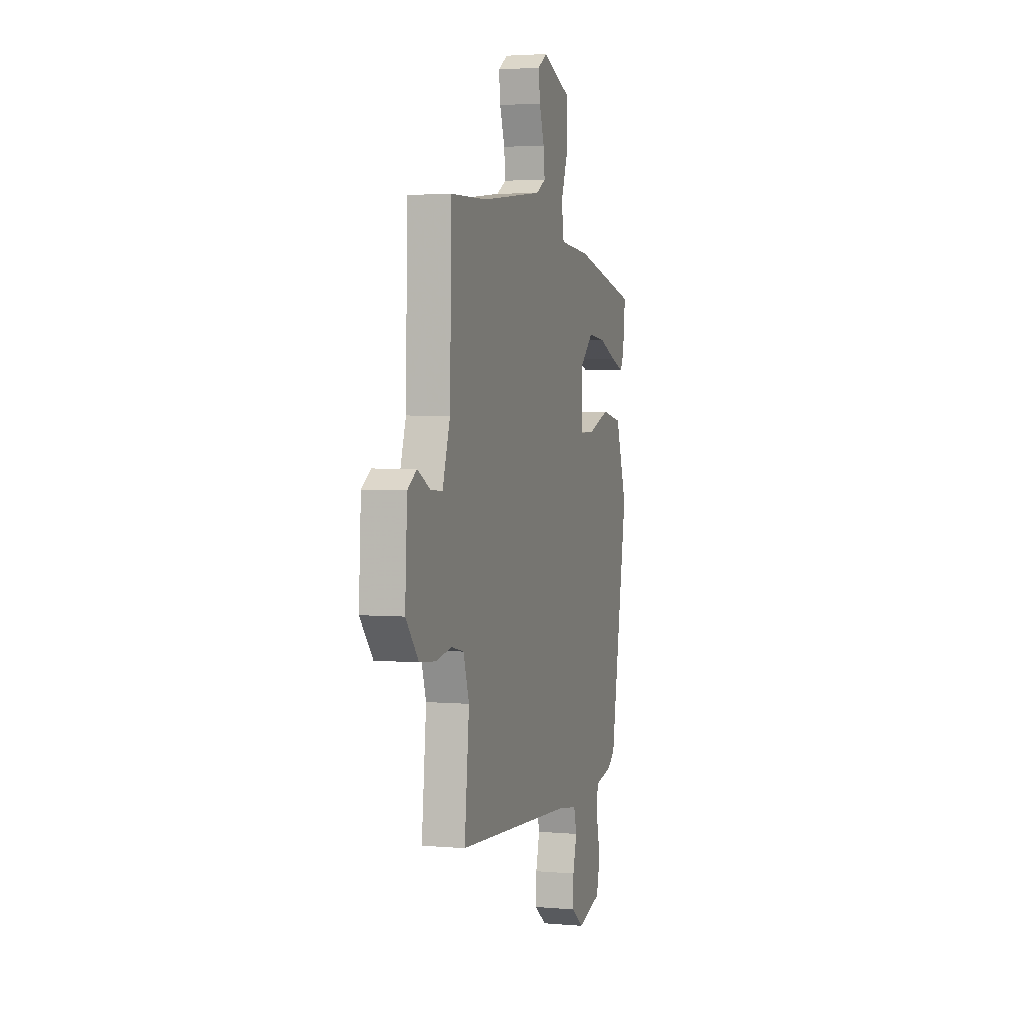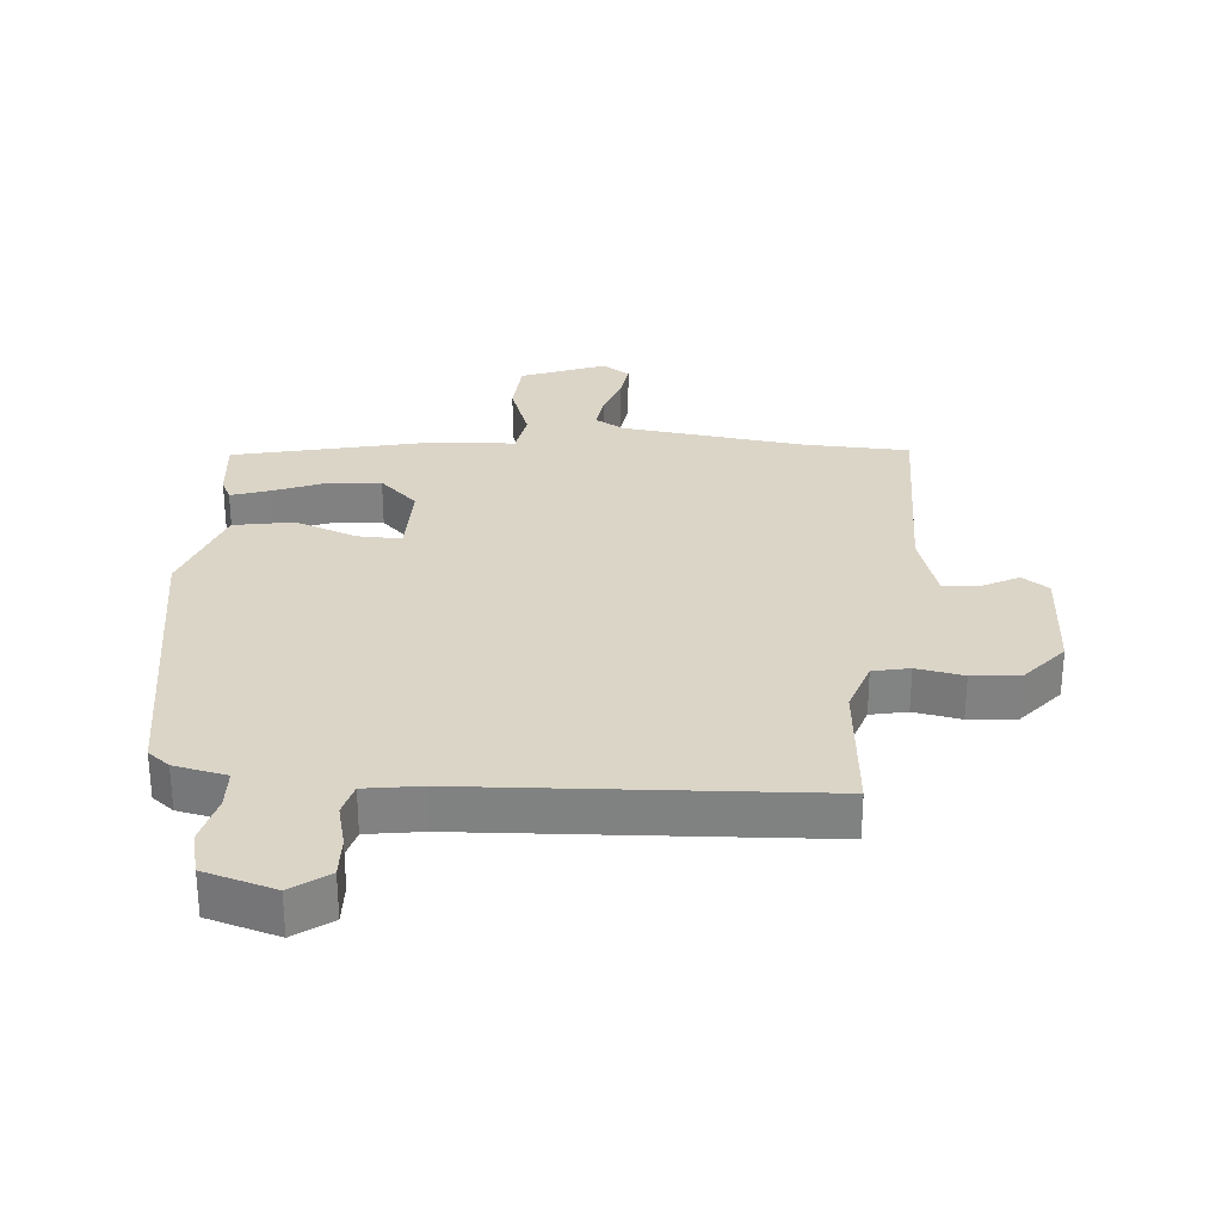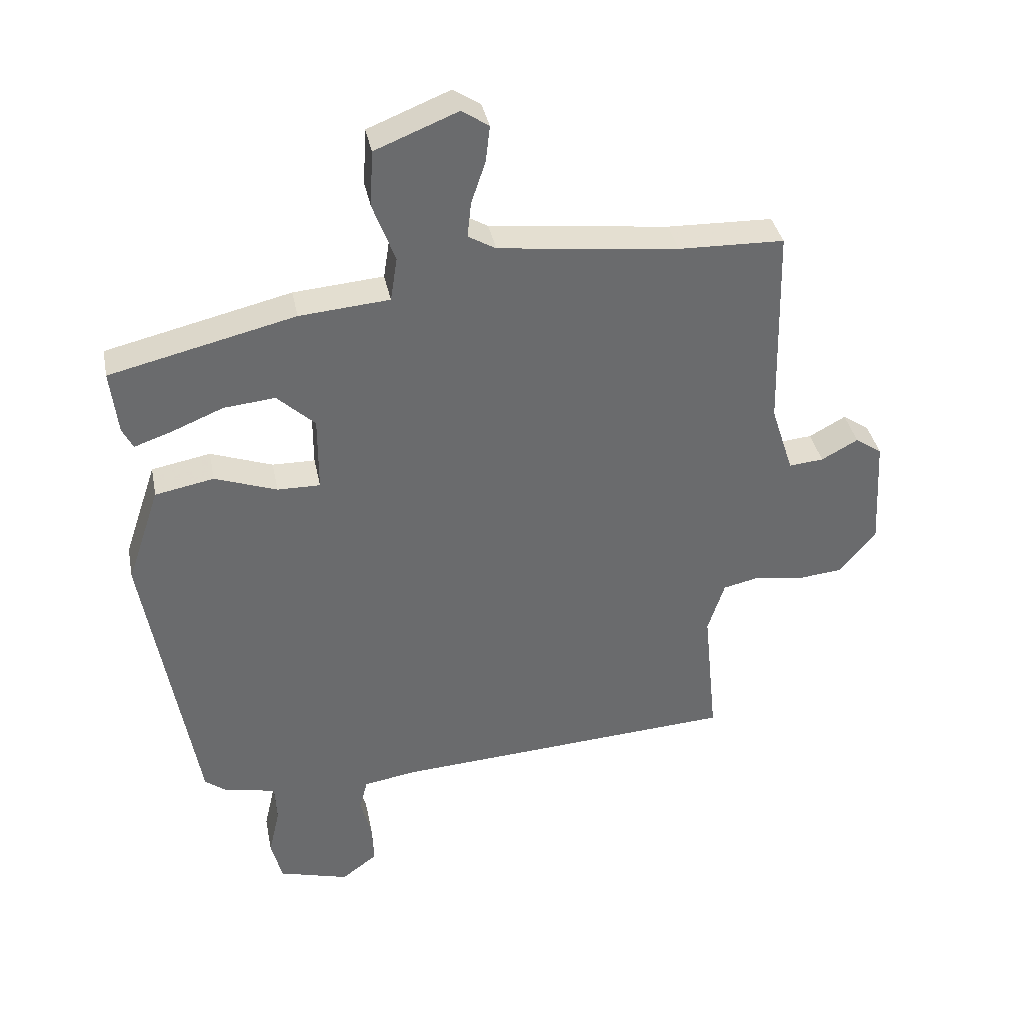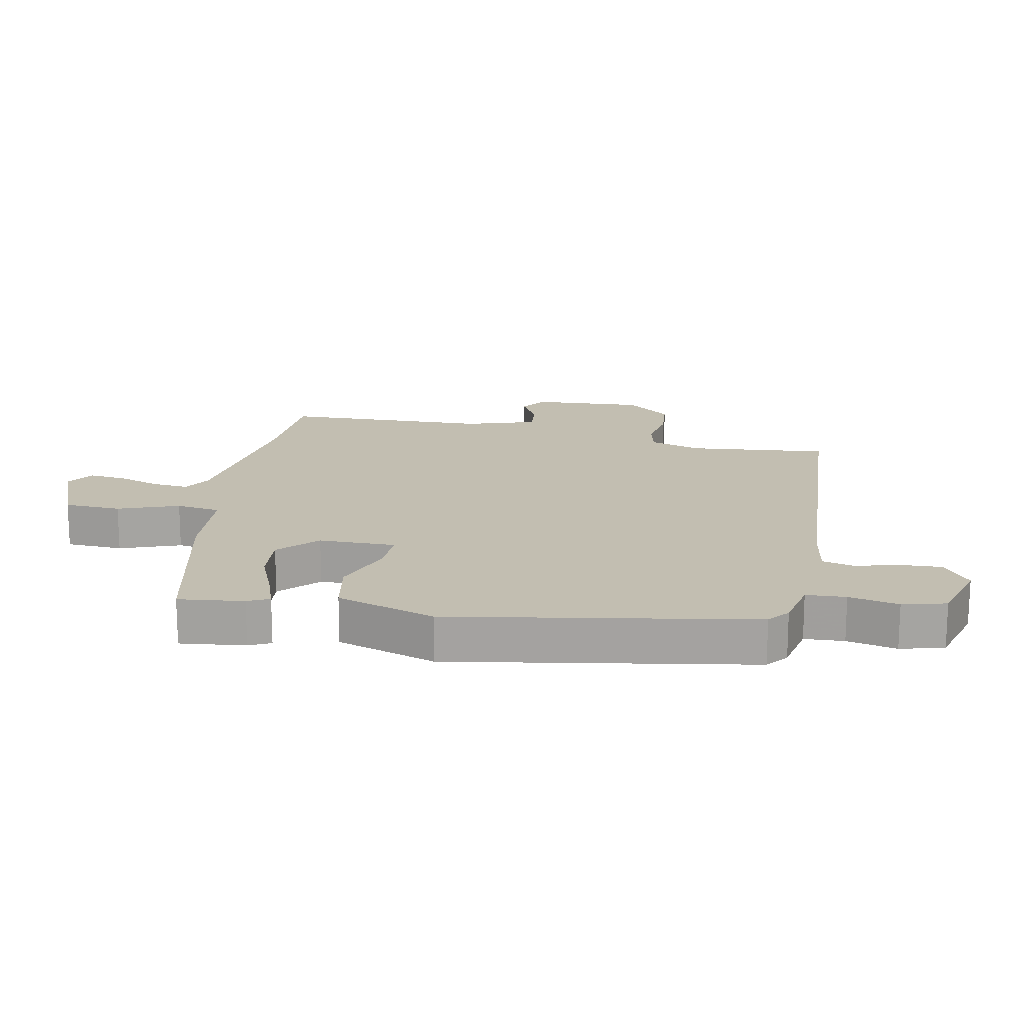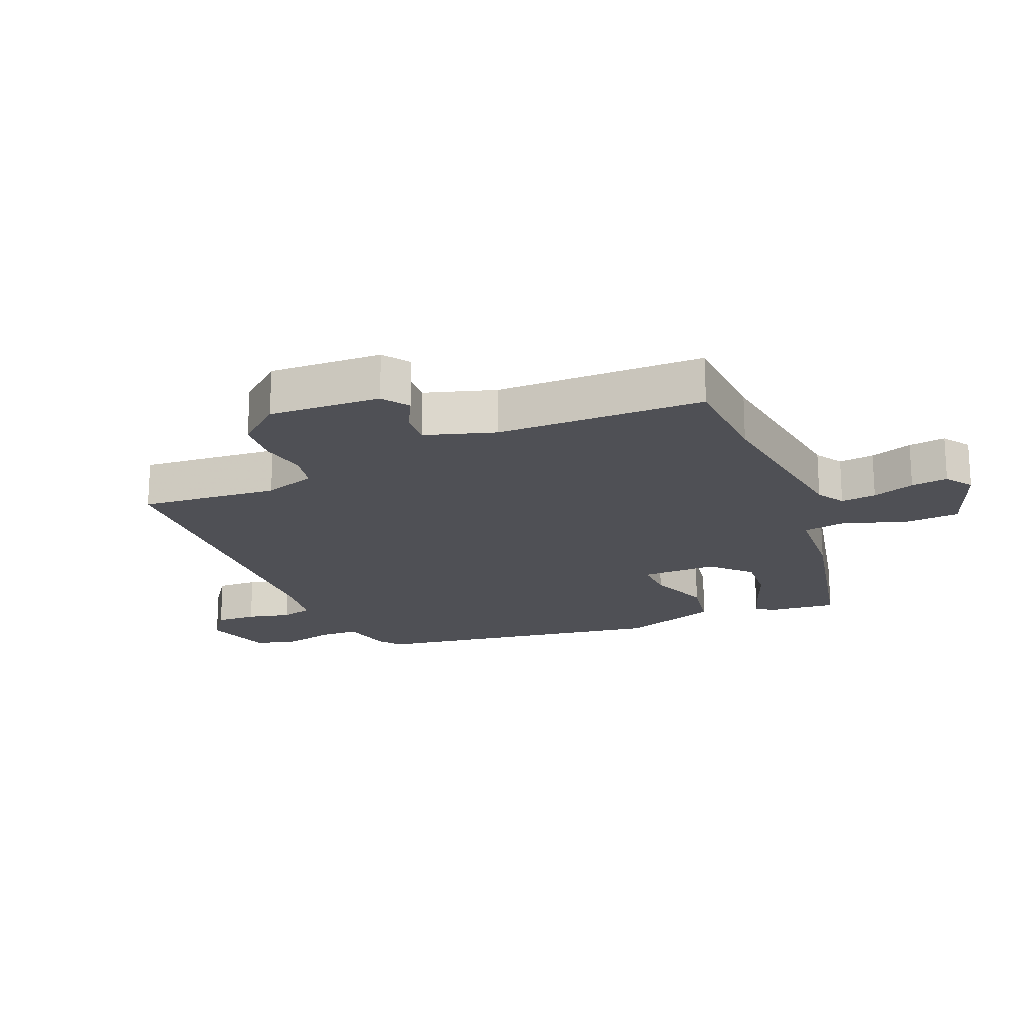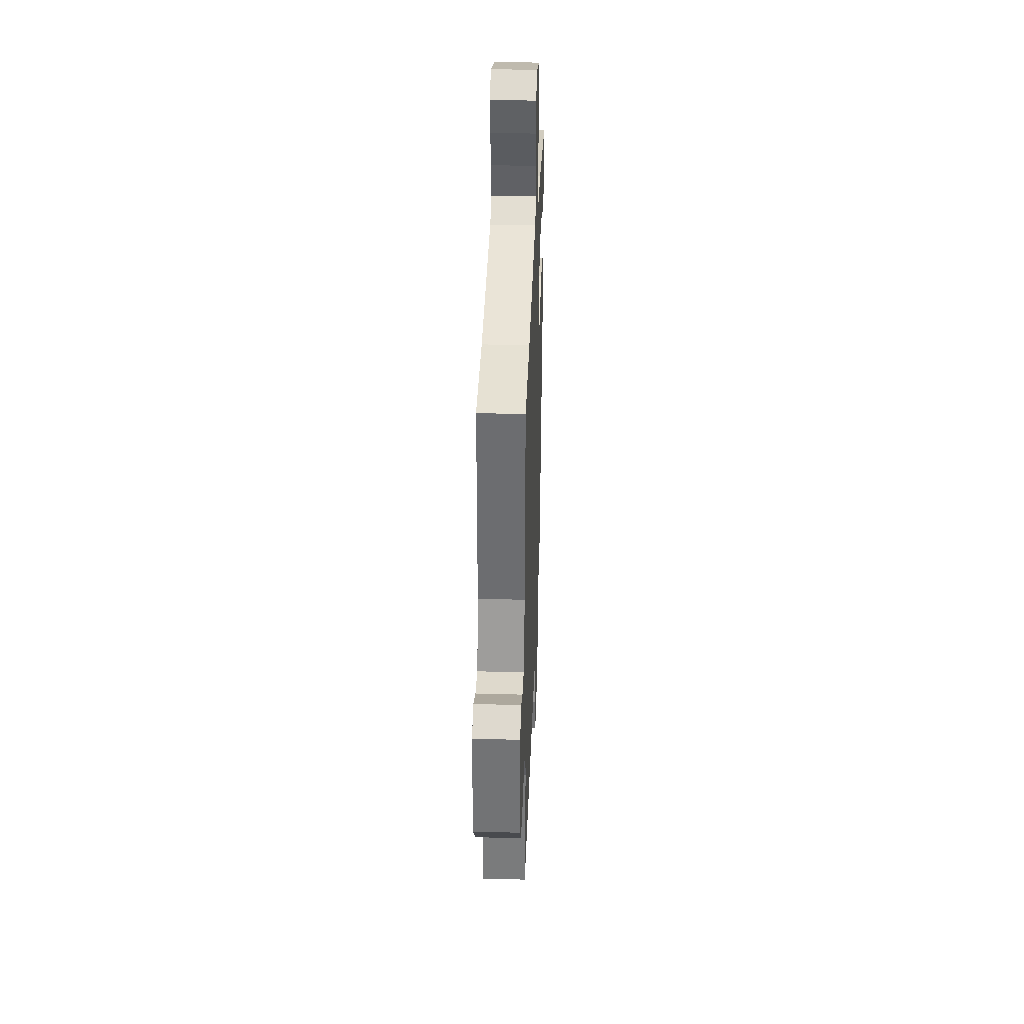
<metadata>
{"format":"obj","ext":"obj","renderer":"f3d","projection":"perspective","resolution":1024,"background":"white","views":[{"elev":3.0,"azim":-73.2,"up":"+Z"},{"elev":29.5,"azim":-174.7,"up":"+Y"},{"elev":37.1,"azim":168.8,"up":"+Z"},{"elev":17.1,"azim":101.2,"up":"+Y"},{"elev":-19.3,"azim":-66.5,"up":"+Y"},{"elev":37.1,"azim":-87.9,"up":"+Z"}]}
</metadata>
<code>
v -0.472 0.07 -0.499
v -0.45 0.07 -0.278
v -0.477 0.07 -0.194
v -0.535 0.07 -0.181
v -0.61 0.07 -0.194
v -0.685 0.07 -0.187
v -0.745 0.07 -0.115
v -0.735 0.07 0.064
v -0.692 0.07 0.093
v -0.633 0.07 0.061
v -0.577 0.07 0.056
v -0.541 0.07 0.168
v -0.533 0.07 0.499
v -0.363 0.07 0.504
v -0.073 0.07 0.538
v -0.028 0.07 0.564
v -0.034 0.07 0.621
v -0.057 0.07 0.689
v -0.064 0.07 0.748
v -0.02 0.07 0.777
v 0.113 0.07 0.724
v 0.118 0.07 0.633
v 0.082 0.07 0.537
v 0.093 0.07 0.466
v 0.238 0.07 0.454
v 0.537 0.07 0.383
v 0.525 0.07 0.279
v 0.508 0.07 0.245
v 0.447 0.07 0.266
v 0.364 0.07 0.3
v 0.281 0.07 0.308
v 0.22 0.07 0.251
v 0.22 0.07 0.129
v 0.289 0.07 0.13
v 0.389 0.07 0.166
v 0.484 0.07 0.148
v 0.537 0.07 -0.01
v 0.455 0.07 -0.488
v 0.42 0.07 -0.515
v 0.336 0.07 -0.532
v 0.333 0.07 -0.595
v 0.351 0.07 -0.674
v 0.333 0.07 -0.743
v 0.22 0.07 -0.775
v 0.162 0.07 -0.732
v 0.165 0.07 -0.667
v 0.183 0.07 -0.598
v 0.17 0.07 -0.547
v 0.082 0.07 -0.533
v -0.472 0 -0.499
v -0.45 0 -0.278
v -0.477 0 -0.194
v -0.535 0 -0.181
v -0.61 0 -0.194
v -0.685 0 -0.187
v -0.745 0 -0.115
v -0.735 0 0.064
v -0.692 0 0.093
v -0.633 0 0.061
v -0.577 0 0.056
v -0.541 0 0.168
v -0.533 0 0.499
v -0.363 0 0.504
v -0.073 0 0.538
v -0.028 0 0.564
v -0.034 0 0.621
v -0.057 0 0.689
v -0.064 0 0.748
v -0.02 0 0.777
v 0.113 0 0.724
v 0.118 0 0.633
v 0.082 0 0.537
v 0.093 0 0.466
v 0.238 0 0.454
v 0.537 0 0.383
v 0.525 0 0.279
v 0.508 0 0.245
v 0.447 0 0.266
v 0.364 0 0.3
v 0.281 0 0.308
v 0.22 0 0.251
v 0.22 0 0.129
v 0.289 0 0.13
v 0.389 0 0.166
v 0.484 0 0.148
v 0.537 0 -0.01
v 0.455 0 -0.488
v 0.42 0 -0.515
v 0.336 0 -0.532
v 0.333 0 -0.595
v 0.351 0 -0.674
v 0.333 0 -0.743
v 0.22 0 -0.775
v 0.162 0 -0.732
v 0.165 0 -0.667
v 0.183 0 -0.598
v 0.17 0 -0.547
v 0.082 0 -0.533
f 44 45 46 47
f 42 43 44 47
f 41 42 47 48
f 40 41 48
f 39 40 48 49
f 34 35 36 37
f 33 34 37 38
f 27 28 29 30
f 25 26 27 30
f 24 25 30 31
f 20 21 22 23
f 20 23 24
f 17 18 19 20
f 16 17 20 24
f 15 16 24 31
f 12 13 14
f 11 12 14 15
f 7 8 9 10
f 7 10 11
f 4 5 6 7
f 3 4 7 11
f 39 49 1 2
f 33 38 39 2
f 32 33 2 3
f 15 31 32
f 3 11 15 32
f 96 95 94 93
f 96 93 92 91
f 97 96 91 90
f 97 90 89
f 98 97 89 88
f 86 85 84 83
f 87 86 83 82
f 79 78 77 76
f 79 76 75 74
f 80 79 74 73
f 72 71 70 69
f 73 72 69
f 69 68 67 66
f 73 69 66 65
f 80 73 65 64
f 63 62 61
f 64 63 61 60
f 59 58 57 56
f 60 59 56
f 56 55 54 53
f 60 56 53 52
f 51 50 98 88
f 51 88 87 82
f 52 51 82 81
f 81 80 64
f 81 64 60 52
f 1 50 51 2
f 2 51 52 3
f 3 52 53 4
f 4 53 54 5
f 5 54 55 6
f 6 55 56 7
f 7 56 57 8
f 8 57 58 9
f 9 58 59 10
f 10 59 60 11
f 11 60 61 12
f 12 61 62 13
f 13 62 63 14
f 14 63 64 15
f 15 64 65 16
f 16 65 66 17
f 17 66 67 18
f 18 67 68 19
f 19 68 69 20
f 20 69 70 21
f 21 70 71 22
f 22 71 72 23
f 23 72 73 24
f 24 73 74 25
f 25 74 75 26
f 26 75 76 27
f 27 76 77 28
f 28 77 78 29
f 29 78 79 30
f 30 79 80 31
f 31 80 81 32
f 32 81 82 33
f 33 82 83 34
f 34 83 84 35
f 35 84 85 36
f 36 85 86 37
f 37 86 87 38
f 38 87 88 39
f 39 88 89 40
f 40 89 90 41
f 41 90 91 42
f 42 91 92 43
f 43 92 93 44
f 44 93 94 45
f 45 94 95 46
f 46 95 96 47
f 47 96 97 48
f 48 97 98 49
f 49 98 50 1

</code>
